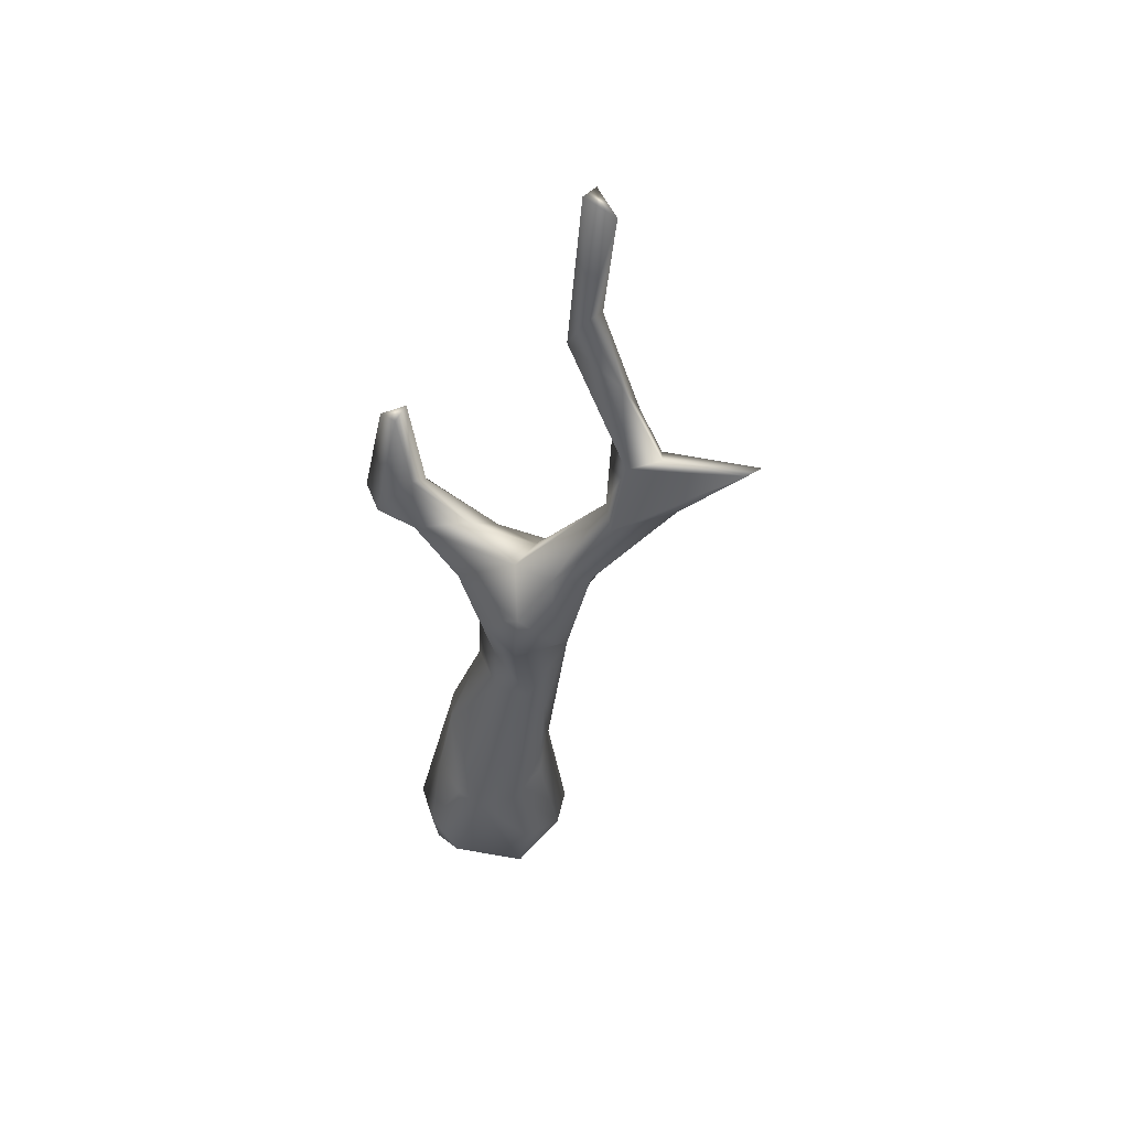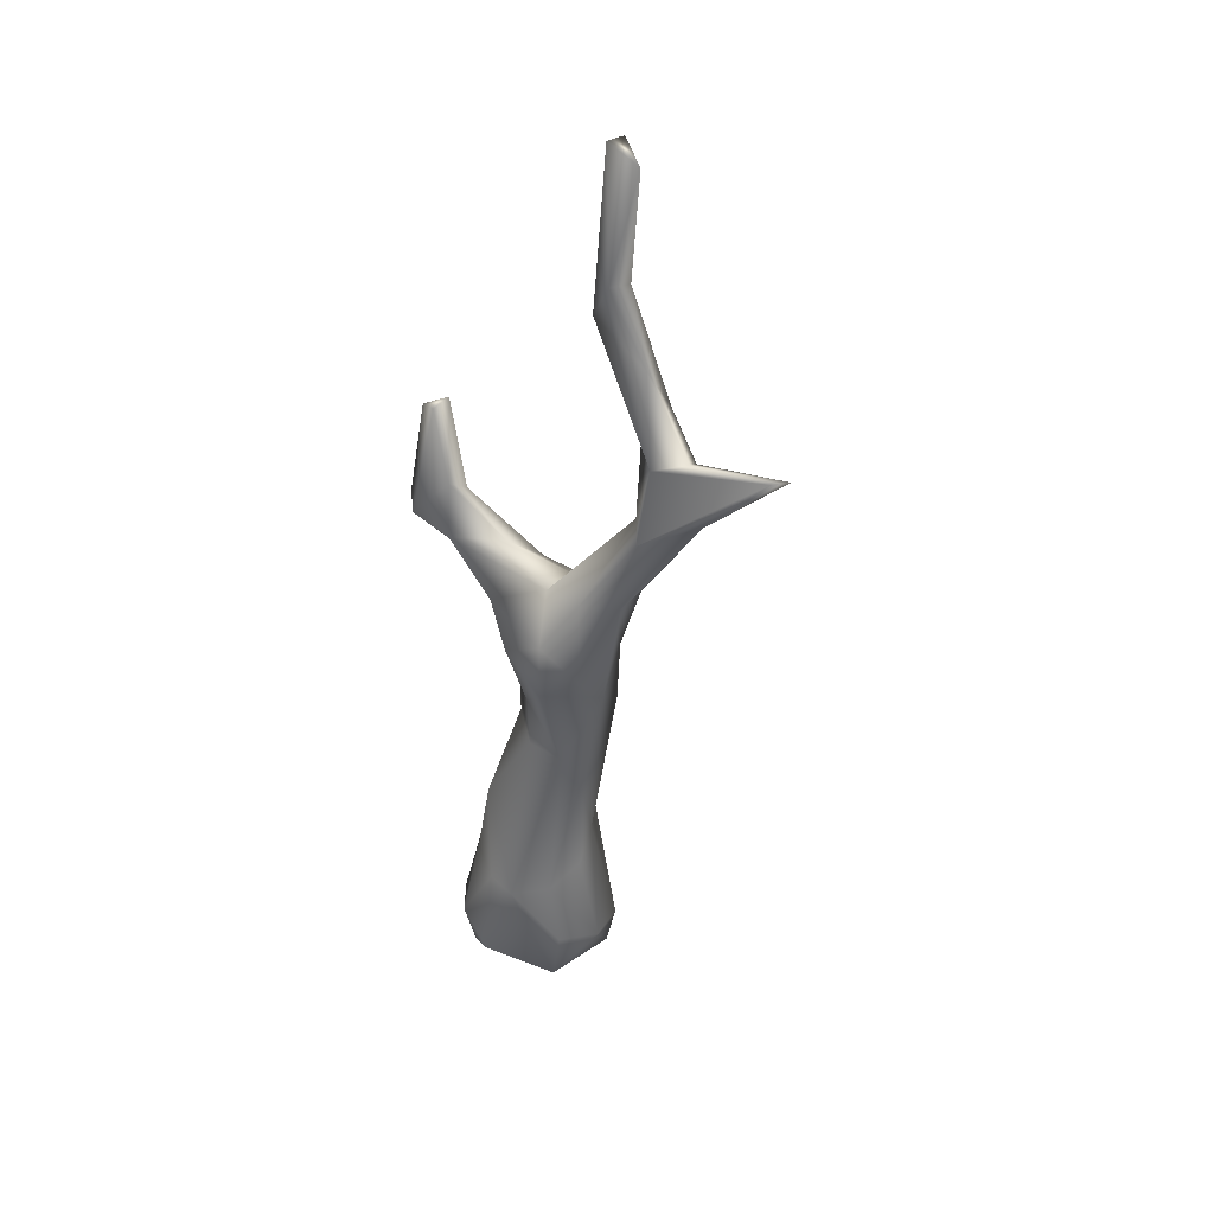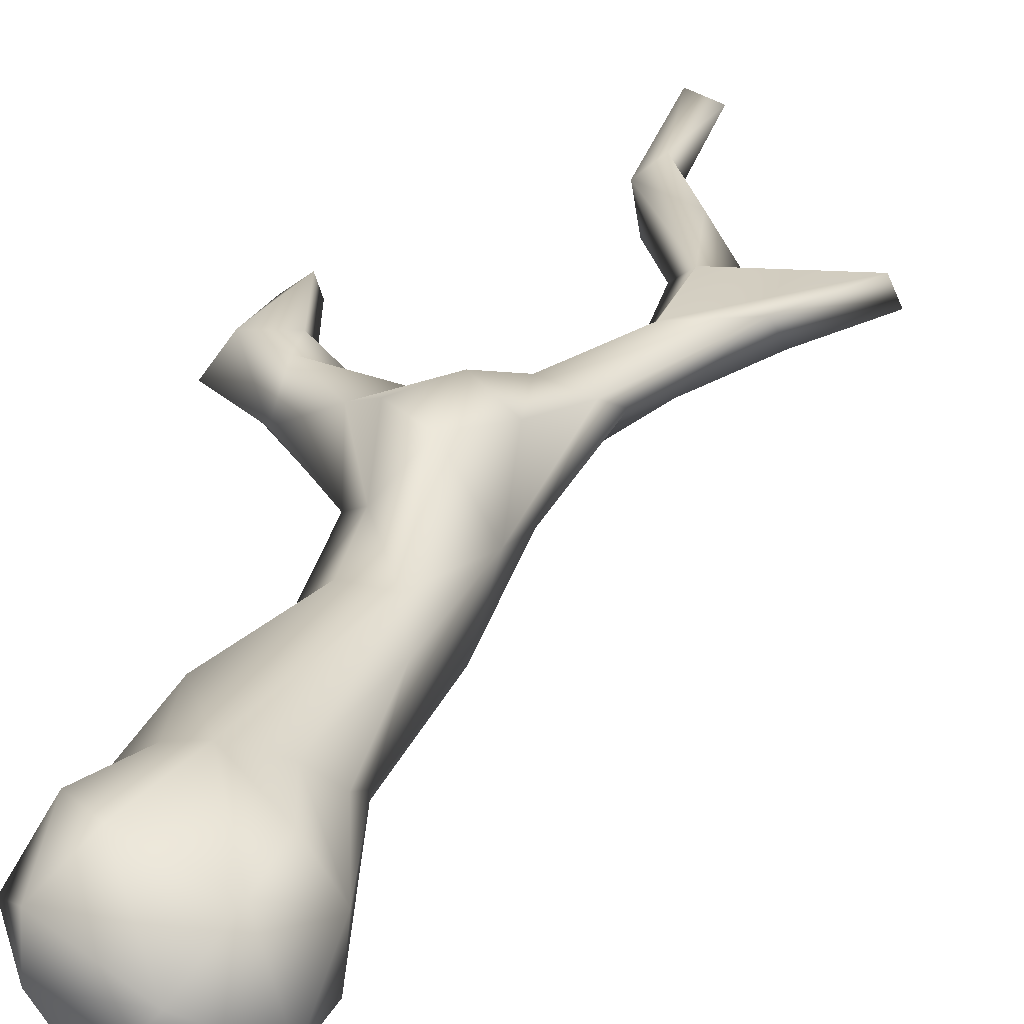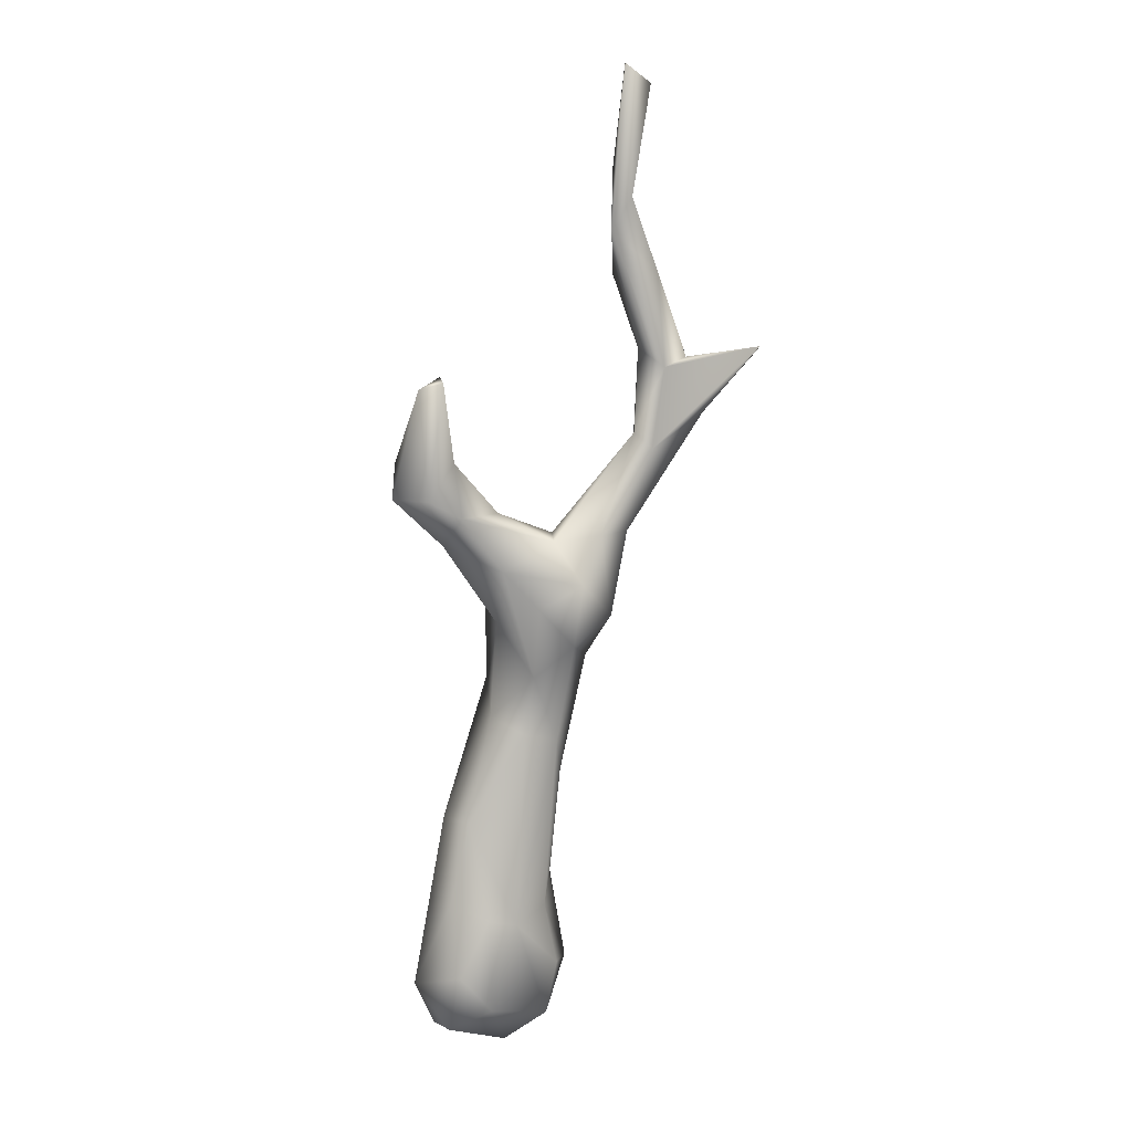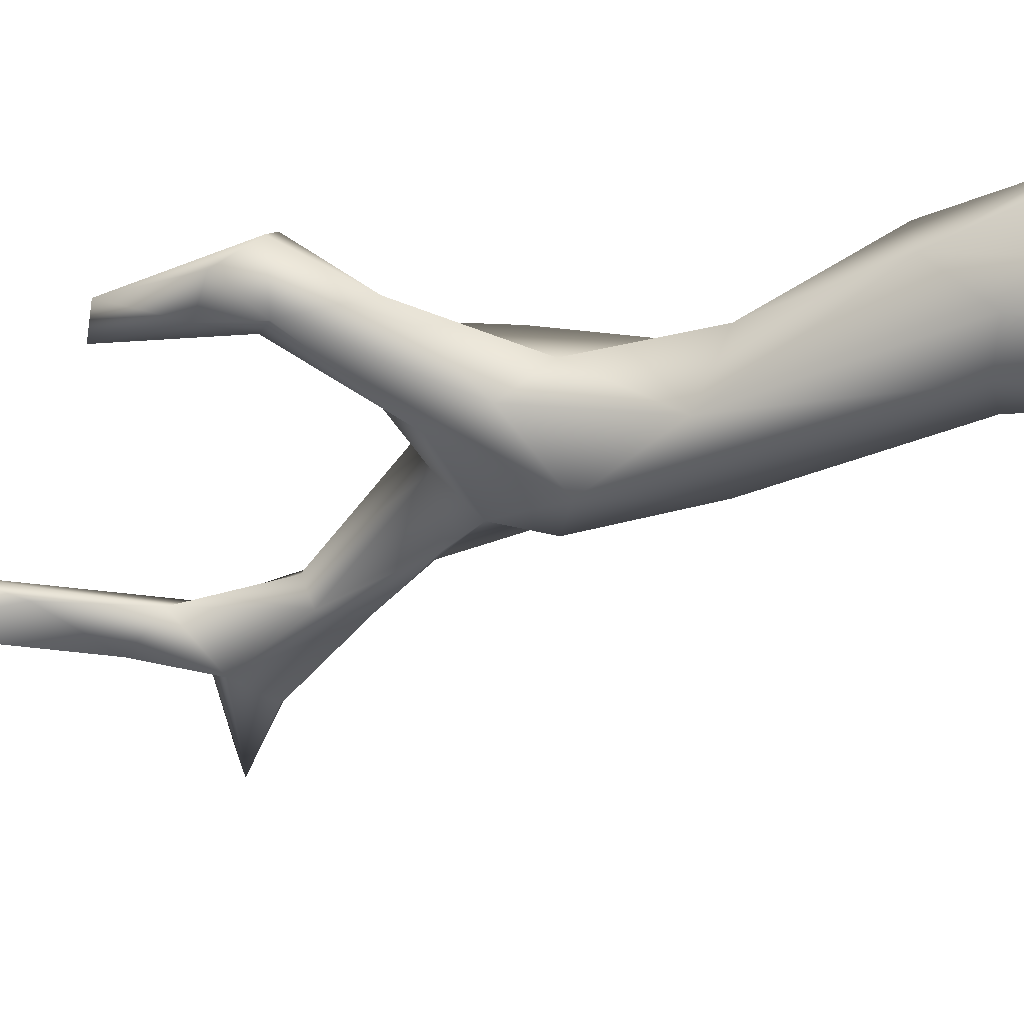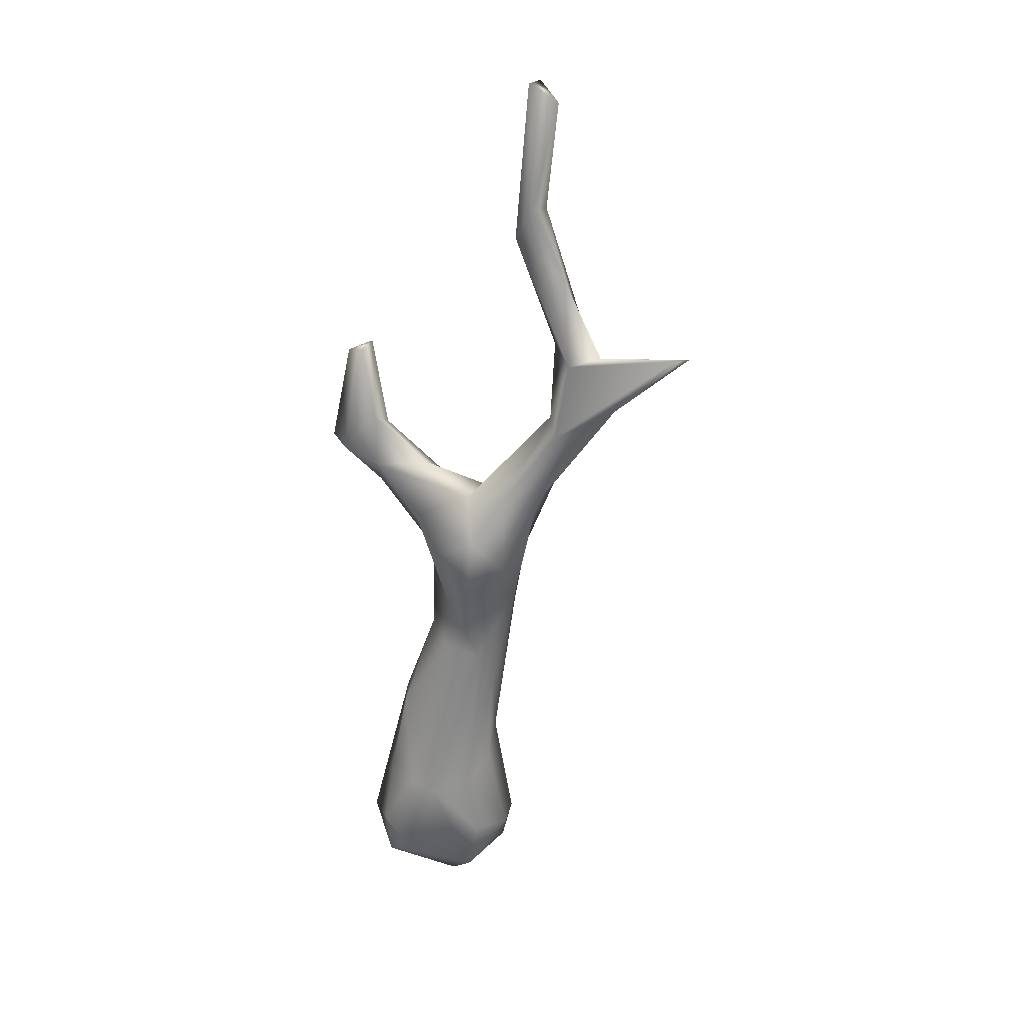
<metadata>
{"format":"obj","ext":"obj","renderer":"f3d","projection":"perspective","resolution":1024,"background":"white","views":[{"elev":44.8,"azim":15.2,"up":"+Y"},{"elev":34.2,"azim":28.0,"up":"+Y"},{"elev":27.8,"azim":9.5,"up":"+Z"},{"elev":11.0,"azim":-26.8,"up":"+Y"},{"elev":-50.0,"azim":-76.1,"up":"+Z"},{"elev":25.4,"azim":13.9,"up":"+Y"}]}
</metadata>
<code>
g branch02
v 2.561 19.5 1.316
v 2.391 19.49 1.66
v 2.348 17.32 1.185
v 3.013 19.11 1.593
v 2.501 16.84 1.776
v 2.105 16.16 1.627
v 2.714 16.79 1.339
v 3.187 15.31 1.632
v 3.41 14.38 1.06
v 2.362 15.27 1.195
v 2.921 13.71 1.288
v 3.323 13.34 1.717
v 3.983 13.51 1.458
v 3.831 13.16 0.8178
v 5.682 13.67 1.649
v 5.899 13.56 1.221
v 2.836 11.96 1.316
v 3.049 11.64 1.719
v 4.345 12.33 1.566
v 3.058 11.82 0.8644
v 4.553 12.7 0.9648
v 3.339 11.16 0.9337
v 2.583 9.896 1.474
v 2.9 10.27 1.19
v 2.278 9.993 0.6026
v 1.182 9.855 0.7347
v 1.817 9.879 1.746
v 1.461 9.275 -0.02524
v 0.9094 9.78 1.387
v 2.095 8.337 0.5279
v 1.909 7.171 0.8784
v 1.95 8.227 1.964
v 1.185 8.963 2.187
v 1.062 7.647 2.013
v 0.1899 9.683 0.1856
v -0.2007 10.41 1.025
v 1.773 8.461 -0.1725
v 0.9086 8.111 -0.614
v 1.638 6.4 -0.2396
v -0.3168 9.251 1.507
v 0.2818 8.494 1.979
v 0.4275 6.918 1.406
v -1.222 10.44 1.504
v 1.075 5.451 1.166
v -1.123 11.31 0.9055
v -1.298 11.55 1.301
v -1.369 9.784 0.8324
v -0.1156 8.034 0.7061
v -1.991 10.85 1.582
v 1.333 4.671 0.8132
v 1.239 2.993 0.1882
v -1.728 10.96 0.2755
v -0.09296 8.785 0.1213
v 0.1704 6.575 -0.4413
v 0.1562 3.209 -0.8842
v -2.481 10.83 0.8631
v 0.8831 3.222 -0.5709
v -0.2087 5.967 0.5985
v 0.3209 5.639 1.164
v -0.04774 1.576 1.512
v -0.8869 3.773 0.9246
v -1.078 3.752 0.0568
v -0.6873 2.971 -0.7744
v 0.6421 0.311 -1.36
v 1.501 0.1808 -0.4473
v 0.754 1.808 1.21
v 1.17 2.26 0.6094
v 1.58 0.3129 0.5301
v 1.262 -0.787 -0.4672
v -0.05483 -0.4663 -1.485
v 1.011 0.4885 1.28
v 0.7999 -0.6629 1.188
v -1.002 0.2767 -1.124
v 0.6204 -1.252 -0.4737
v 0.1513 -1.465 0.4027
v -0.6966 -1.063 -0.8411
v -0.6844 -0.2163 1.599
v -1.939 0.1956 0.3536
v -1.392 -0.8957 0.08623
v -1.385 -0.7582 0.9284
v -0.635 1.709 1.355
v -1.27 1.985 0.8005
v -1.33 0.5596 1.439
v -1.957 13.05 1.069
v -1.539 13.18 1.354
v -1.437 13.27 0.9324
v -1.688 11.9 0.5793
v -2.32 11.54 0.636
g branch02_0
f 3 2 1
f 2 4 1
f 1 4 3
f 5 4 2
f 2 3 6
f 6 5 2
f 4 5 7
f 7 3 4
f 8 7 5
f 5 6 8
f 3 7 9
f 8 9 7
f 6 3 10
f 3 9 10
f 11 6 10
f 9 11 10
f 8 6 12
f 12 6 11
f 13 9 8
f 12 13 8
f 9 14 11
f 13 14 9
f 13 12 15
f 16 14 13
f 13 15 16
f 17 12 11
f 12 18 15
f 12 17 18
f 16 15 19
f 19 15 18
f 14 20 11
f 20 17 11
f 21 14 16
f 19 21 16
f 14 21 22
f 22 20 14
f 21 19 22
f 19 18 23
f 22 19 24
f 19 23 24
f 25 20 22
f 22 24 25
f 25 26 20
f 20 26 17
f 17 27 18
f 27 23 18
f 25 24 28
f 26 25 28
f 29 27 17
f 26 29 17
f 24 23 30
f 30 28 24
f 31 30 23
f 23 27 32
f 32 31 23
f 32 27 33
f 33 27 29
f 32 34 31
f 34 32 33
f 26 28 35
f 26 36 29
f 36 26 35
f 30 37 28
f 38 28 37
f 35 28 38
f 39 37 30
f 31 39 30
f 37 39 38
f 33 29 40
f 41 34 33
f 40 41 33
f 34 41 42
f 41 40 42
f 29 36 43
f 43 40 29
f 31 34 44
f 42 44 34
f 45 36 35
f 46 43 36
f 36 45 46
f 43 47 40
f 40 48 42
f 47 48 40
f 46 49 43
f 47 43 49
f 44 50 31
f 31 50 51
f 51 39 31
f 52 45 35
f 35 53 52
f 48 47 53
f 53 47 52
f 38 53 35
f 54 48 53
f 53 38 54
f 38 39 55
f 55 54 38
f 56 47 49
f 52 47 56
f 57 39 51
f 39 57 55
f 48 54 58
f 42 48 58
f 42 58 59
f 44 42 59
f 44 59 60
f 59 58 61
f 60 59 61
f 62 58 54
f 62 61 58
f 54 55 63
f 54 63 62
f 57 64 55
f 64 63 55
f 57 51 65
f 57 65 64
f 44 60 66
f 50 44 66
f 67 51 50
f 50 66 67
f 68 51 67
f 65 51 68
f 67 66 68
f 65 69 64
f 65 68 69
f 70 63 64
f 70 64 69
f 66 71 68
f 66 60 71
f 72 68 71
f 72 69 68
f 72 71 60
f 70 73 63
f 73 62 63
f 69 74 70
f 75 69 72
f 74 69 75
f 76 70 74
f 70 76 73
f 76 74 75
f 60 77 72
f 75 72 77
f 62 73 78
f 76 78 73
f 76 75 79
f 79 78 76
f 75 80 79
f 77 80 75
f 80 78 79
f 77 60 81
f 81 60 61
f 62 82 61
f 62 78 82
f 82 81 61
f 80 77 83
f 83 78 80
f 81 83 77
f 83 81 82
f 83 82 78
f 84 56 49
f 85 84 49
f 46 85 49
f 46 86 85
f 86 84 85
f 86 46 45
f 86 45 87
f 87 84 86
f 45 52 87
f 52 56 88
f 84 88 56
f 52 88 87
f 84 87 88

</code>
